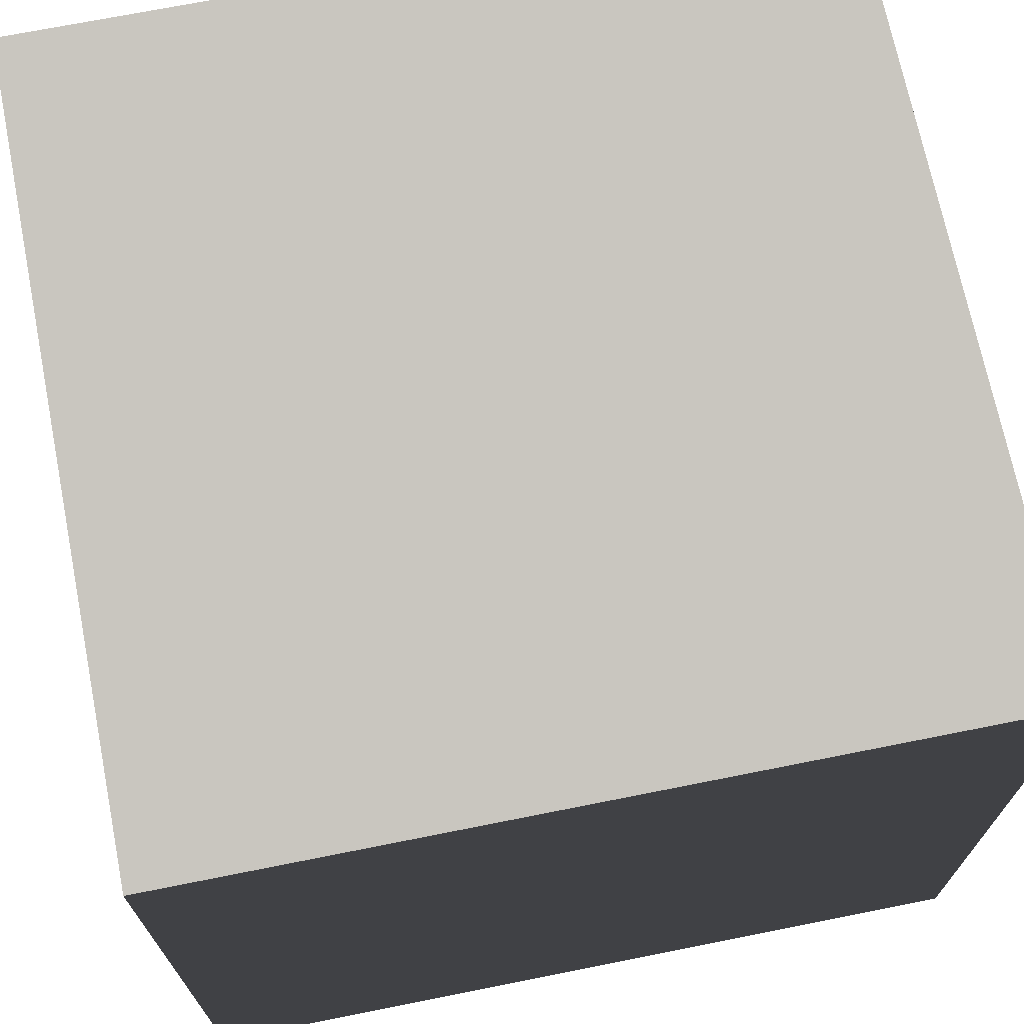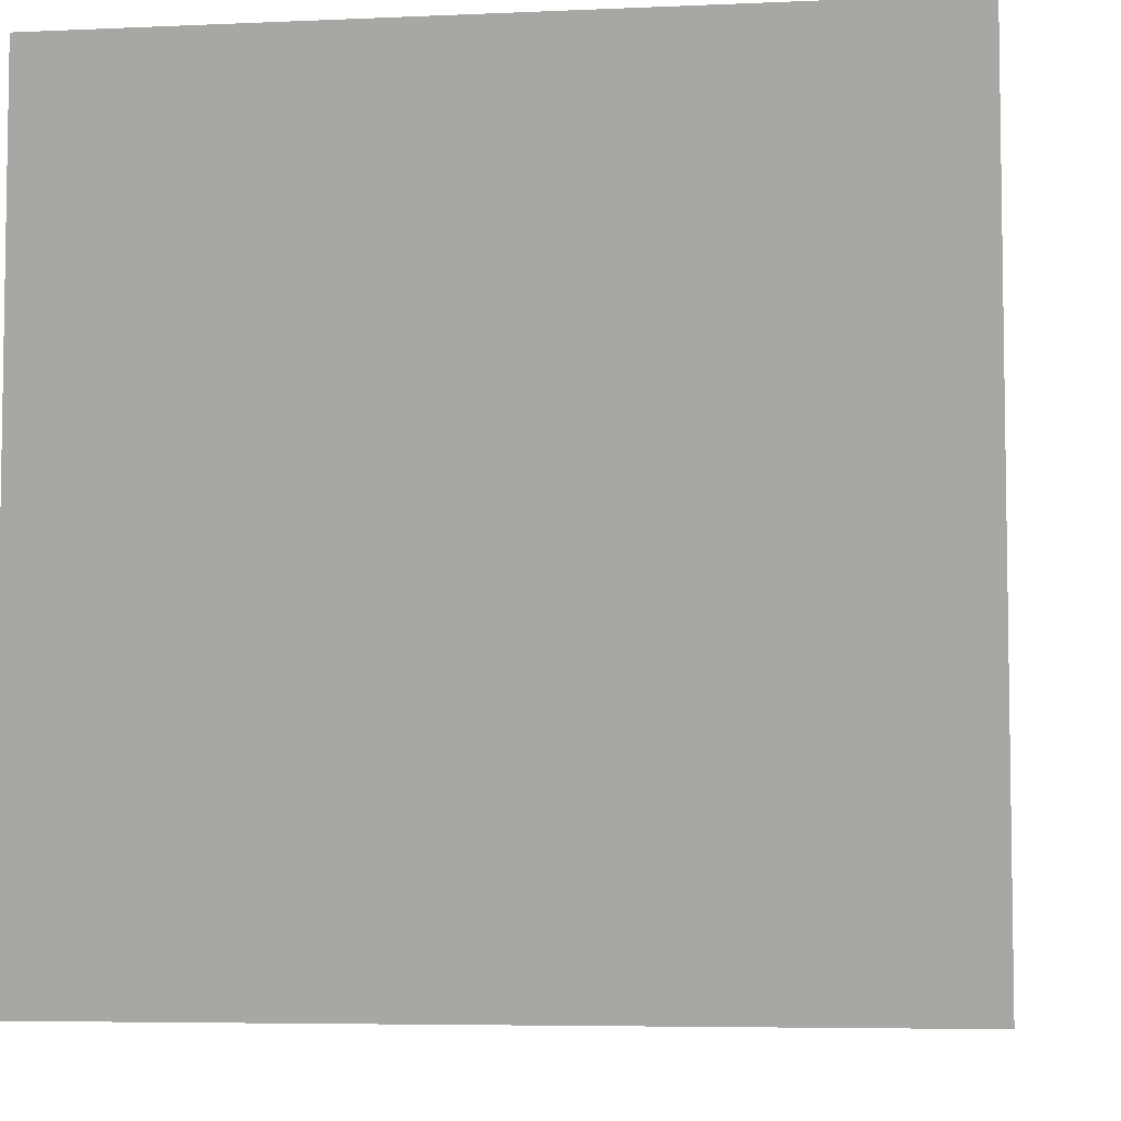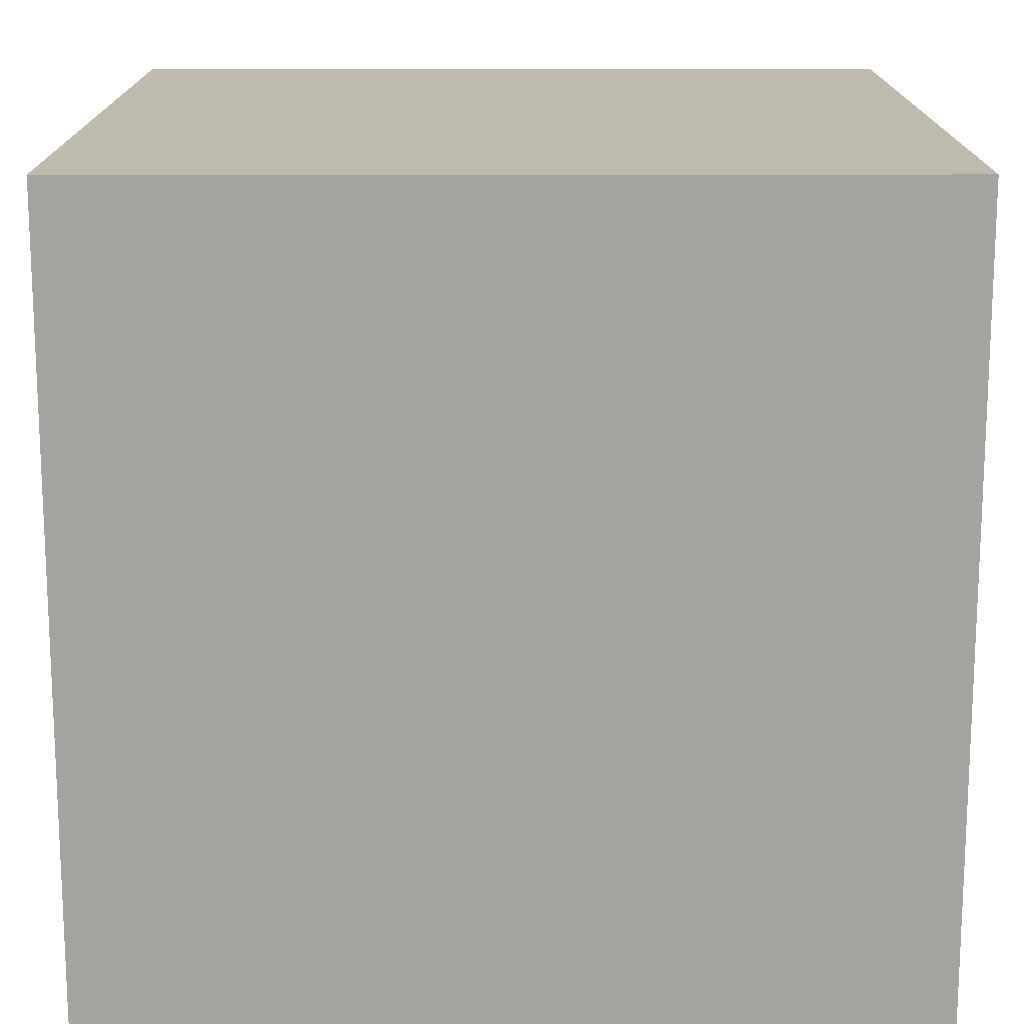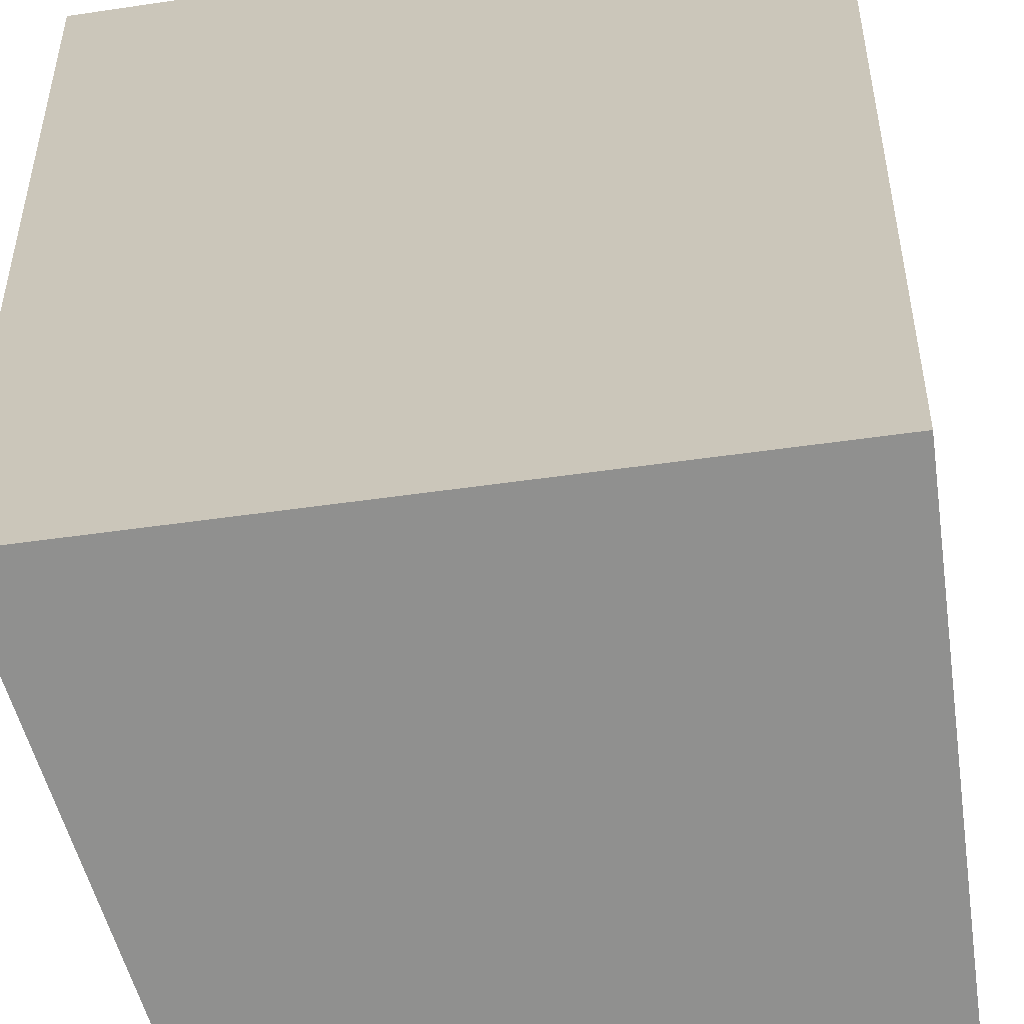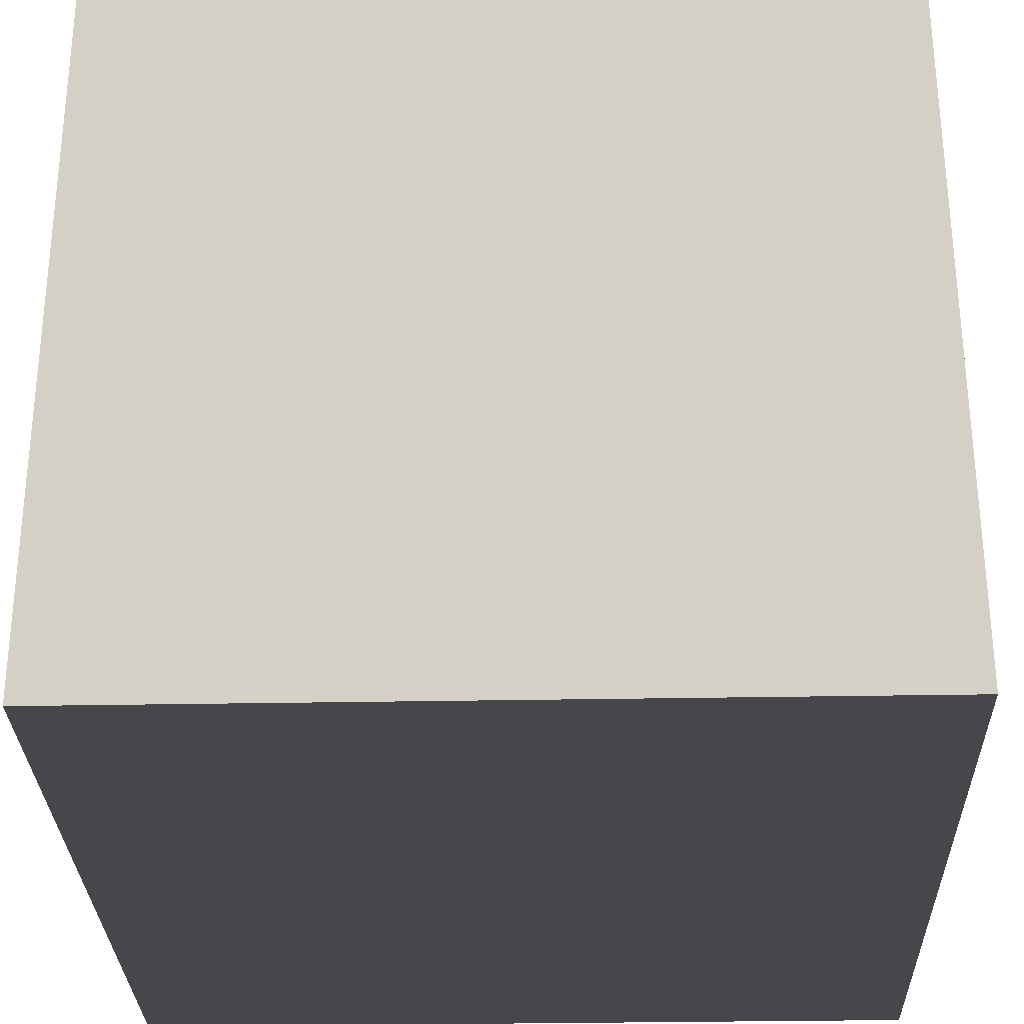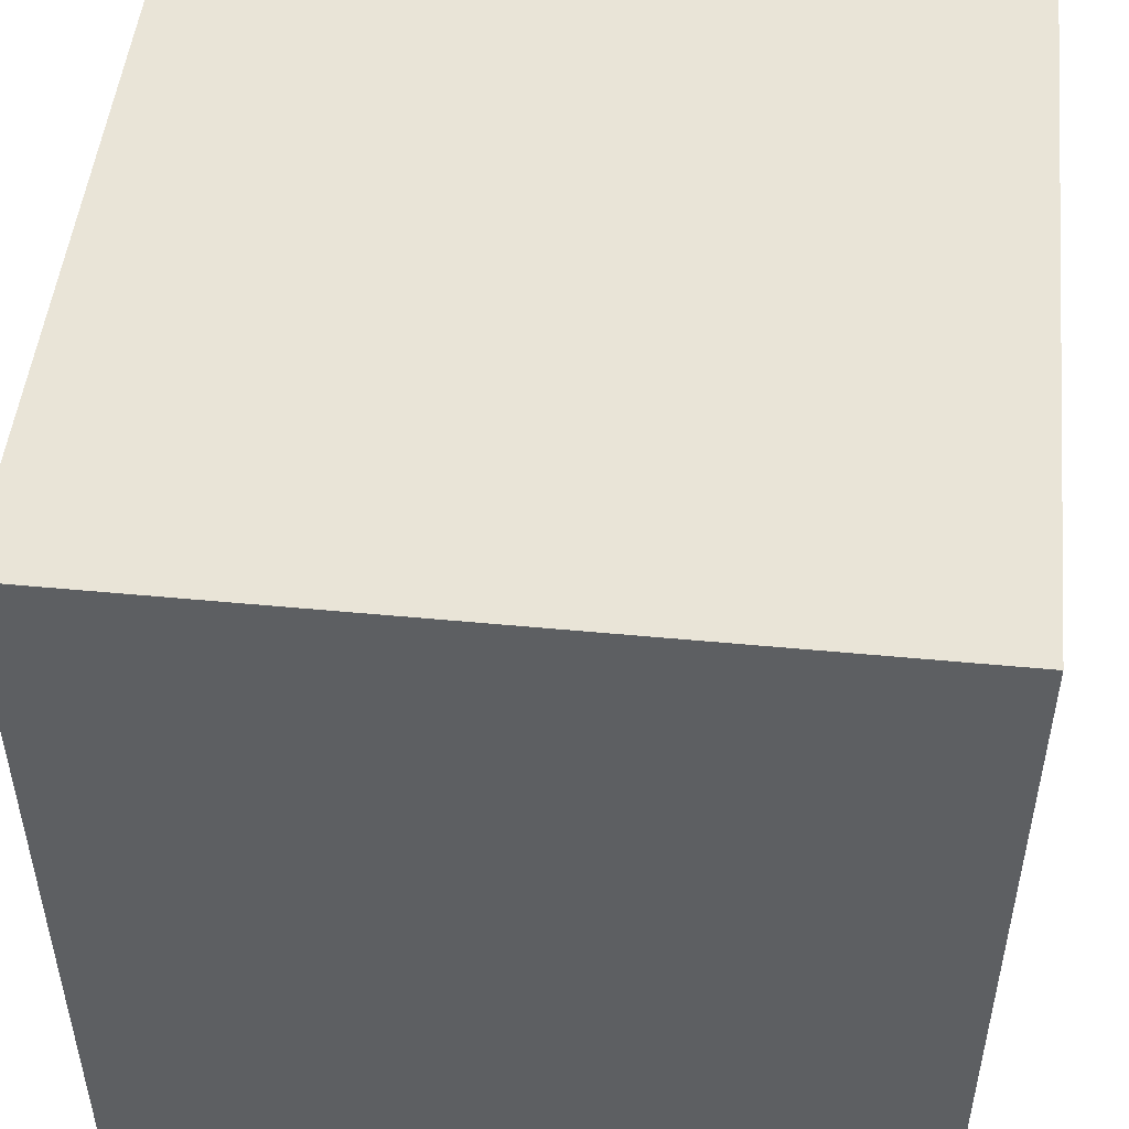
<metadata>
{"format":"obj","ext":"obj","renderer":"f3d","projection":"perspective","resolution":1024,"background":"white","views":[{"elev":70.5,"azim":78.7,"up":"+Z"},{"elev":-5.7,"azim":97.8,"up":"+Z"},{"elev":15.6,"azim":89.9,"up":"+Y"},{"elev":-47.0,"azim":-80.5,"up":"+Z"},{"elev":-29.5,"azim":91.6,"up":"+Z"},{"elev":49.6,"azim":6.0,"up":"+Z"}]}
</metadata>
<code>
v -0.6854 -0.000823 0.6854
v -0.6854 1.37 0.6854
v 0.6854 1.37 0.6854
v 0.6854 -0.000823 0.6854
v -0.6854 1.37 0.6854
v -0.6854 1.37 -0.6854
v 0.6854 1.37 -0.6854
v 0.6854 1.37 0.6854
v -0.6854 1.37 -0.6854
v -0.6854 -0.000823 -0.6854
v 0.6854 -0.000823 -0.6854
v 0.6854 1.37 -0.6854
v -0.6854 -0.000823 -0.6854
v -0.6854 -0.000823 0.6854
v 0.6854 -0.000823 0.6854
v 0.6854 -0.000823 -0.6854
v 0.6854 -0.000823 0.6854
v 0.6854 1.37 0.6854
v 0.6854 1.37 -0.6854
v 0.6854 -0.000823 -0.6854
v -0.6854 -0.000823 -0.6854
v -0.6854 1.37 -0.6854
v -0.6854 1.37 0.6854
v -0.6854 -0.000823 0.6854
g Box2_(1)_1288_134
f 1 3 2
f 1 4 3
f 5 7 6
f 5 8 7
f 9 11 10
f 9 12 11
f 13 15 14
f 13 16 15
f 17 19 18
f 17 20 19
f 21 23 22
f 21 24 23

</code>
